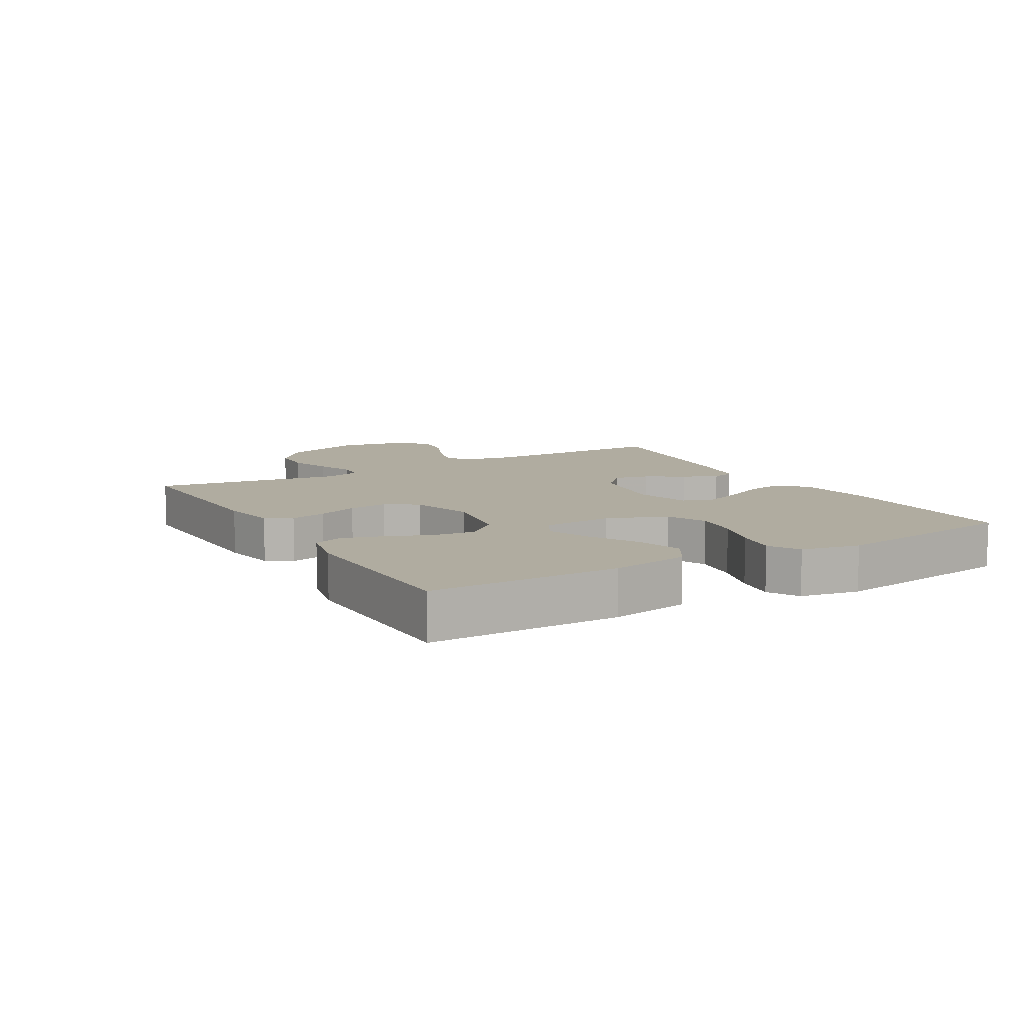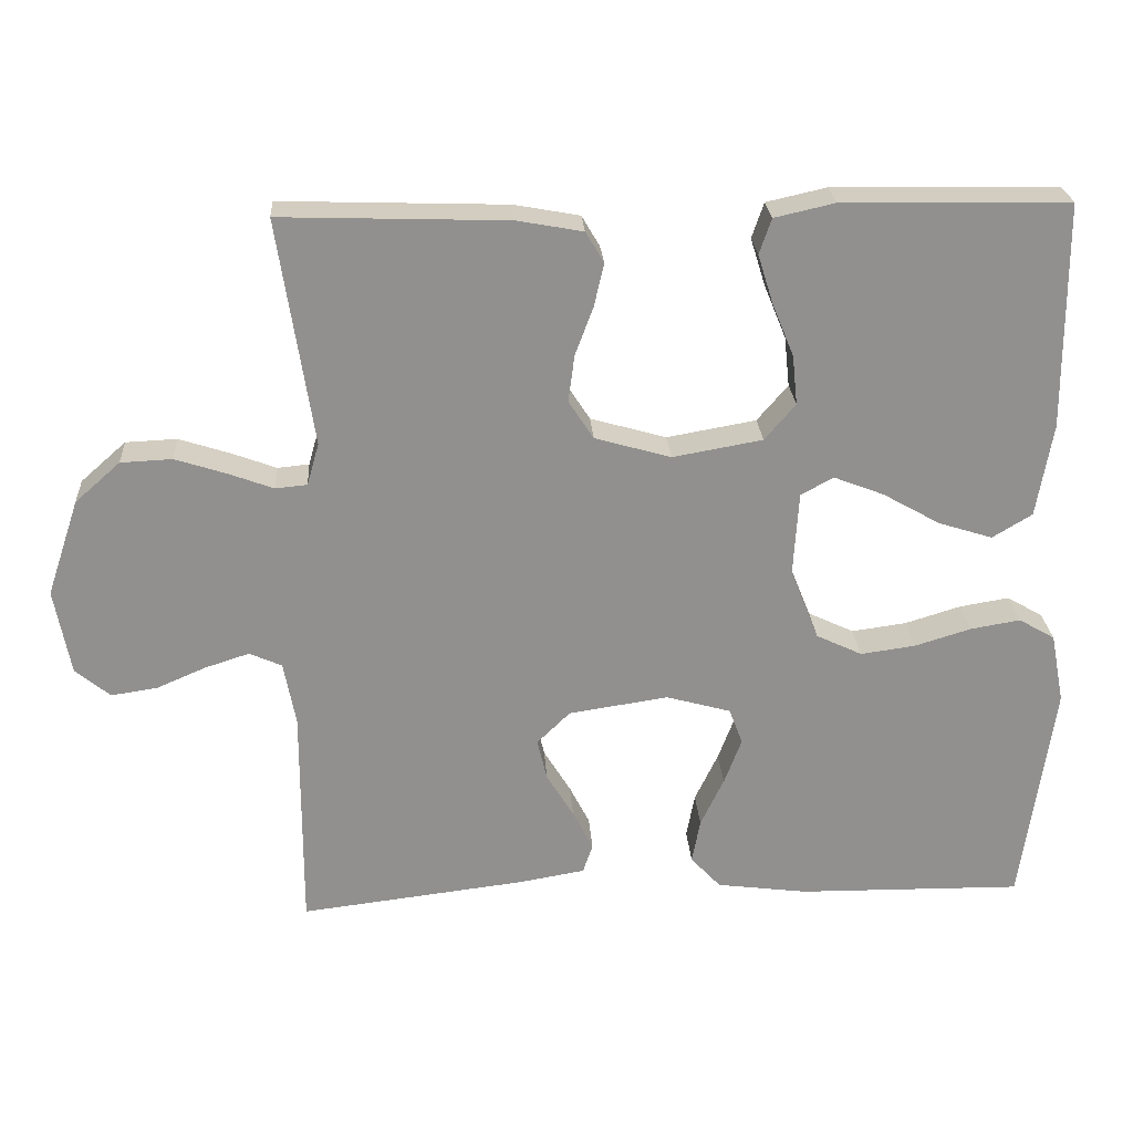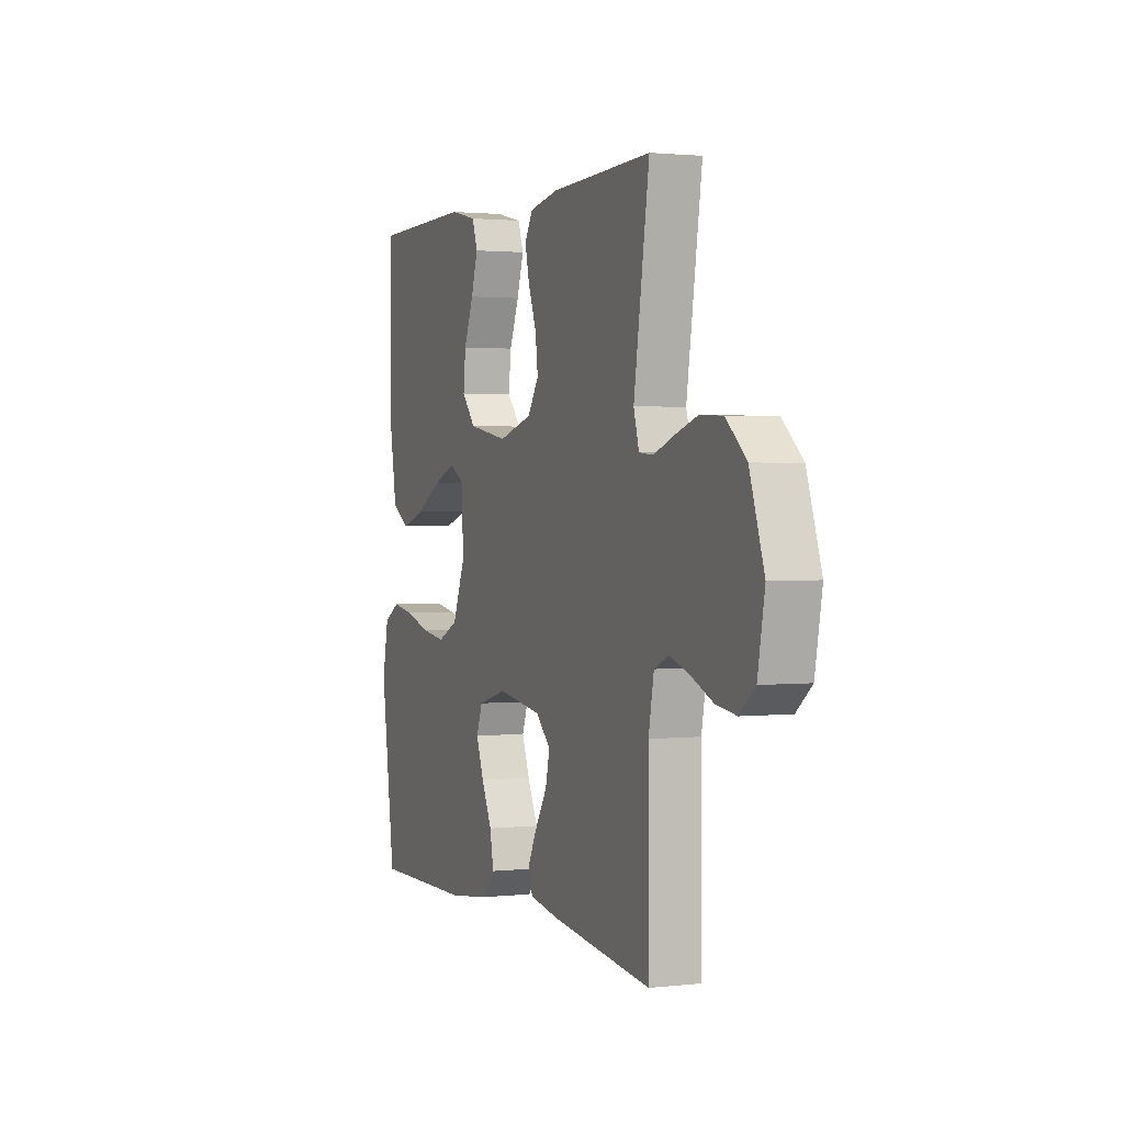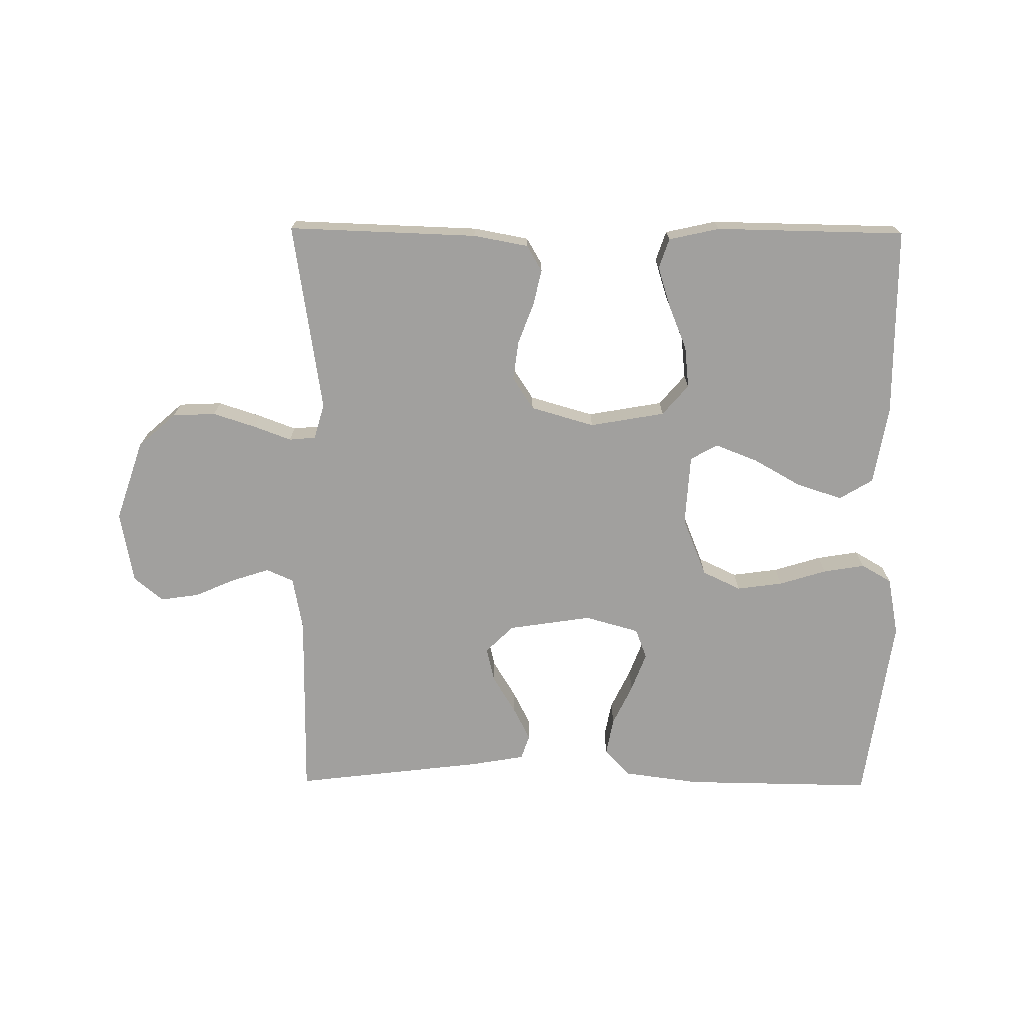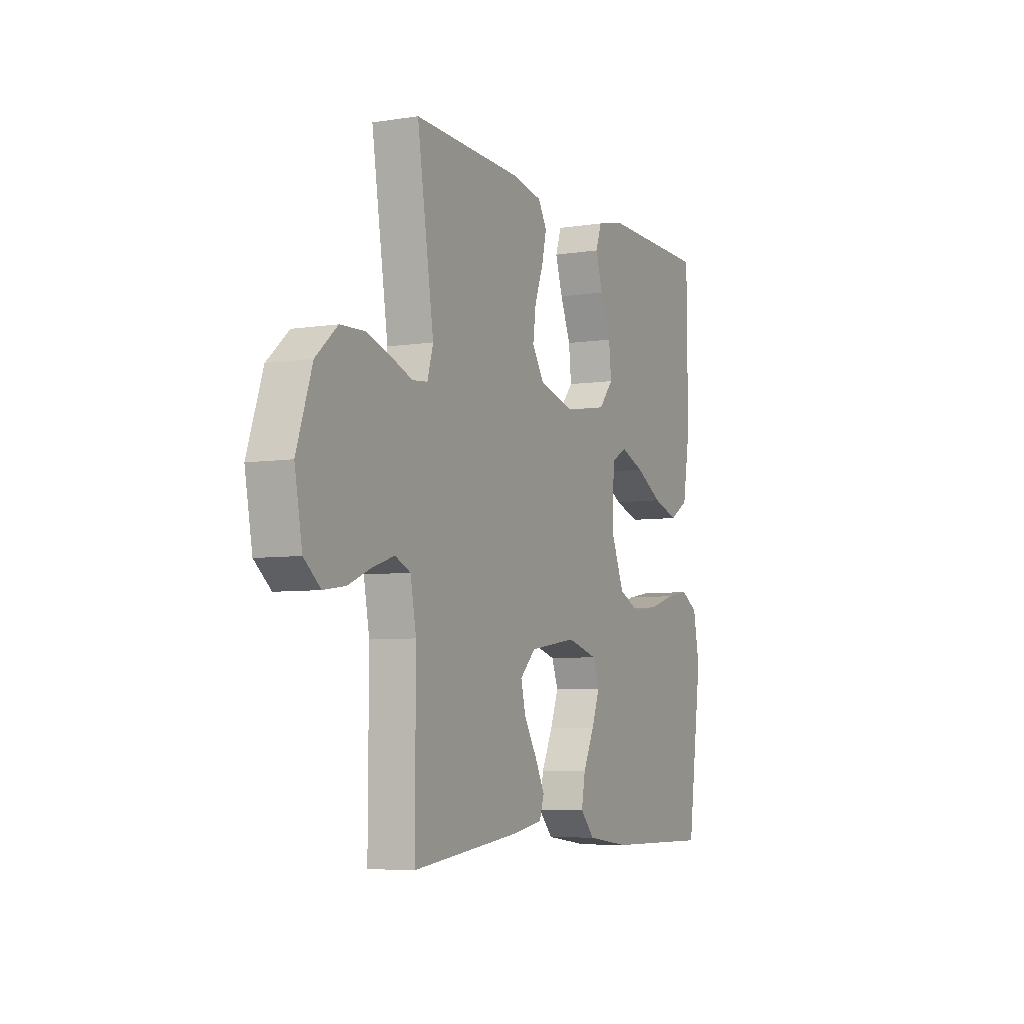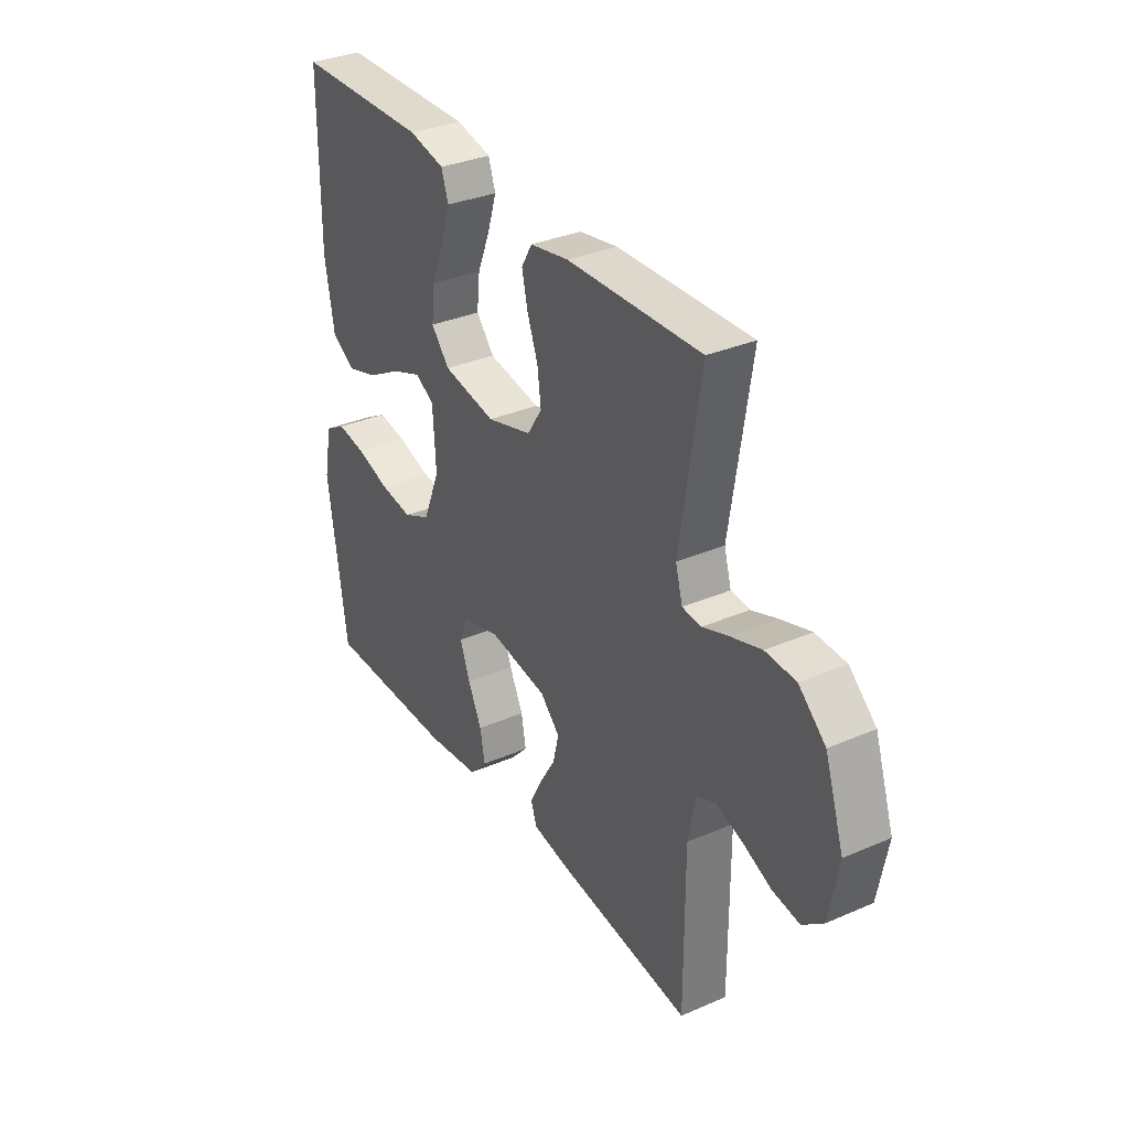
<metadata>
{"format":"obj","ext":"obj","renderer":"f3d","projection":"perspective","resolution":1024,"background":"white","views":[{"elev":10.0,"azim":59.9,"up":"+Y"},{"elev":24.6,"azim":-3.7,"up":"+Z"},{"elev":1.6,"azim":-111.9,"up":"+Z"},{"elev":-71.8,"azim":-0.5,"up":"+Y"},{"elev":-6.0,"azim":-64.5,"up":"+Z"},{"elev":33.4,"azim":-120.6,"up":"+Z"}]}
</metadata>
<code>
v -0.5 0.07 -0.5
v -0.499 0.07 -0.2
v -0.515 0.07 -0.115
v -0.558 0.07 -0.096
v -0.617 0.07 -0.115
v -0.682 0.07 -0.143
v -0.743 0.07 -0.152
v -0.789 0.07 -0.114
v -0.81 0.07 0
v -0.767 0.07 0.128
v -0.707 0.07 0.181
v -0.639 0.07 0.184
v -0.571 0.07 0.162
v -0.512 0.07 0.14
v -0.47 0.07 0.144
v -0.454 0.07 0.2
v -0.5 0.07 0.5
v -0.2 0.07 0.49
v -0.113 0.07 0.474
v -0.089 0.07 0.433
v -0.102 0.07 0.376
v -0.126 0.07 0.312
v -0.134 0.07 0.25
v -0.101 0.07 0.199
v 0 0.07 0.17
v 0.119 0.07 0.191
v 0.16 0.07 0.239
v 0.153 0.07 0.305
v 0.124 0.07 0.376
v 0.104 0.07 0.44
v 0.12 0.07 0.487
v 0.2 0.07 0.505
v 0.5 0.07 0.5
v 0.502 0.07 0.2
v 0.481 0.07 0.076
v 0.428 0.07 0.044
v 0.356 0.07 0.067
v 0.28 0.07 0.11
v 0.213 0.07 0.136
v 0.17 0.07 0.112
v 0.163 0.07 0
v 0.201 0.07 -0.094
v 0.262 0.07 -0.123
v 0.335 0.07 -0.113
v 0.41 0.07 -0.09
v 0.476 0.07 -0.079
v 0.524 0.07 -0.107
v 0.542 0.07 -0.2
v 0.5 0.07 -0.5
v 0.2 0.07 -0.496
v 0.079 0.07 -0.48
v 0.039 0.07 -0.437
v 0.05 0.07 -0.378
v 0.081 0.07 -0.313
v 0.104 0.07 -0.252
v 0.086 0.07 -0.204
v 0 0.07 -0.18
v -0.132 0.07 -0.2
v -0.176 0.07 -0.243
v -0.163 0.07 -0.298
v -0.127 0.07 -0.357
v -0.1 0.07 -0.41
v -0.113 0.07 -0.449
v -0.2 0.07 -0.464
v -0.5 0 -0.5
v -0.499 0 -0.2
v -0.515 0 -0.115
v -0.558 0 -0.096
v -0.617 0 -0.115
v -0.682 0 -0.143
v -0.743 0 -0.152
v -0.789 0 -0.114
v -0.81 0 0
v -0.767 0 0.128
v -0.707 0 0.181
v -0.639 0 0.184
v -0.571 0 0.162
v -0.512 0 0.14
v -0.47 0 0.144
v -0.454 0 0.2
v -0.5 0 0.5
v -0.2 0 0.49
v -0.113 0 0.474
v -0.089 0 0.433
v -0.102 0 0.376
v -0.126 0 0.312
v -0.134 0 0.25
v -0.101 0 0.199
v 0 0 0.17
v 0.119 0 0.191
v 0.16 0 0.239
v 0.153 0 0.305
v 0.124 0 0.376
v 0.104 0 0.44
v 0.12 0 0.487
v 0.2 0 0.505
v 0.5 0 0.5
v 0.502 0 0.2
v 0.481 0 0.076
v 0.428 0 0.044
v 0.356 0 0.067
v 0.28 0 0.11
v 0.213 0 0.136
v 0.17 0 0.112
v 0.163 0 0
v 0.201 0 -0.094
v 0.262 0 -0.123
v 0.335 0 -0.113
v 0.41 0 -0.09
v 0.476 0 -0.079
v 0.524 0 -0.107
v 0.542 0 -0.2
v 0.5 0 -0.5
v 0.2 0 -0.496
v 0.079 0 -0.48
v 0.039 0 -0.437
v 0.05 0 -0.378
v 0.081 0 -0.313
v 0.104 0 -0.252
v 0.086 0 -0.204
v 0 0 -0.18
v -0.132 0 -0.2
v -0.176 0 -0.243
v -0.163 0 -0.298
v -0.127 0 -0.357
v -0.1 0 -0.41
v -0.113 0 -0.449
v -0.2 0 -0.464
f 64 1 2
f 63 64 2
f 62 63 2
f 61 62 2
f 60 61 2
f 59 60 2 3
f 58 59 3 4
f 57 58 4
f 52 53 54
f 51 52 54
f 50 51 54
f 49 50 54
f 48 49 54
f 47 48 54
f 46 47 54
f 45 46 54
f 44 45 54
f 43 44 54 55
f 42 43 55 56
f 36 37 38
f 35 36 38
f 34 35 38
f 33 34 38
f 32 33 38
f 31 32 38
f 30 31 38
f 29 30 38
f 28 29 38
f 27 28 38 39
f 26 27 39 40
f 20 21 22
f 19 20 22
f 18 19 22
f 17 18 22
f 16 17 22
f 15 16 22 23
f 12 13 14
f 11 12 14
f 10 11 14
f 9 10 14
f 8 9 14
f 7 8 14
f 6 7 14
f 5 6 14
f 4 5 14 15
f 15 23 24
f 4 15 24
f 57 4 24
f 57 24 25
f 56 57 25
f 42 56 25
f 41 42 25
f 25 26 40 41
f 66 65 128
f 66 128 127
f 66 127 126
f 66 126 125
f 66 125 124
f 67 66 124 123
f 68 67 123 122
f 68 122 121
f 118 117 116
f 118 116 115
f 118 115 114
f 118 114 113
f 118 113 112
f 118 112 111
f 118 111 110
f 118 110 109
f 118 109 108
f 119 118 108 107
f 120 119 107 106
f 102 101 100
f 102 100 99
f 102 99 98
f 102 98 97
f 102 97 96
f 102 96 95
f 102 95 94
f 102 94 93
f 102 93 92
f 103 102 92 91
f 104 103 91 90
f 86 85 84
f 86 84 83
f 86 83 82
f 86 82 81
f 86 81 80
f 87 86 80 79
f 78 77 76
f 78 76 75
f 78 75 74
f 78 74 73
f 78 73 72
f 78 72 71
f 78 71 70
f 78 70 69
f 79 78 69 68
f 88 87 79
f 88 79 68
f 88 68 121
f 89 88 121
f 89 121 120
f 89 120 106
f 89 106 105
f 105 104 90 89
f 1 65 66 2
f 2 66 67 3
f 3 67 68 4
f 4 68 69 5
f 5 69 70 6
f 6 70 71 7
f 7 71 72 8
f 8 72 73 9
f 9 73 74 10
f 10 74 75 11
f 11 75 76 12
f 12 76 77 13
f 13 77 78 14
f 14 78 79 15
f 15 79 80 16
f 16 80 81 17
f 17 81 82 18
f 18 82 83 19
f 19 83 84 20
f 20 84 85 21
f 21 85 86 22
f 22 86 87 23
f 23 87 88 24
f 24 88 89 25
f 25 89 90 26
f 26 90 91 27
f 27 91 92 28
f 28 92 93 29
f 29 93 94 30
f 30 94 95 31
f 31 95 96 32
f 32 96 97 33
f 33 97 98 34
f 34 98 99 35
f 35 99 100 36
f 36 100 101 37
f 37 101 102 38
f 38 102 103 39
f 39 103 104 40
f 40 104 105 41
f 41 105 106 42
f 42 106 107 43
f 43 107 108 44
f 44 108 109 45
f 45 109 110 46
f 46 110 111 47
f 47 111 112 48
f 48 112 113 49
f 49 113 114 50
f 50 114 115 51
f 51 115 116 52
f 52 116 117 53
f 53 117 118 54
f 54 118 119 55
f 55 119 120 56
f 56 120 121 57
f 57 121 122 58
f 58 122 123 59
f 59 123 124 60
f 60 124 125 61
f 61 125 126 62
f 62 126 127 63
f 63 127 128 64
f 64 128 65 1

</code>
